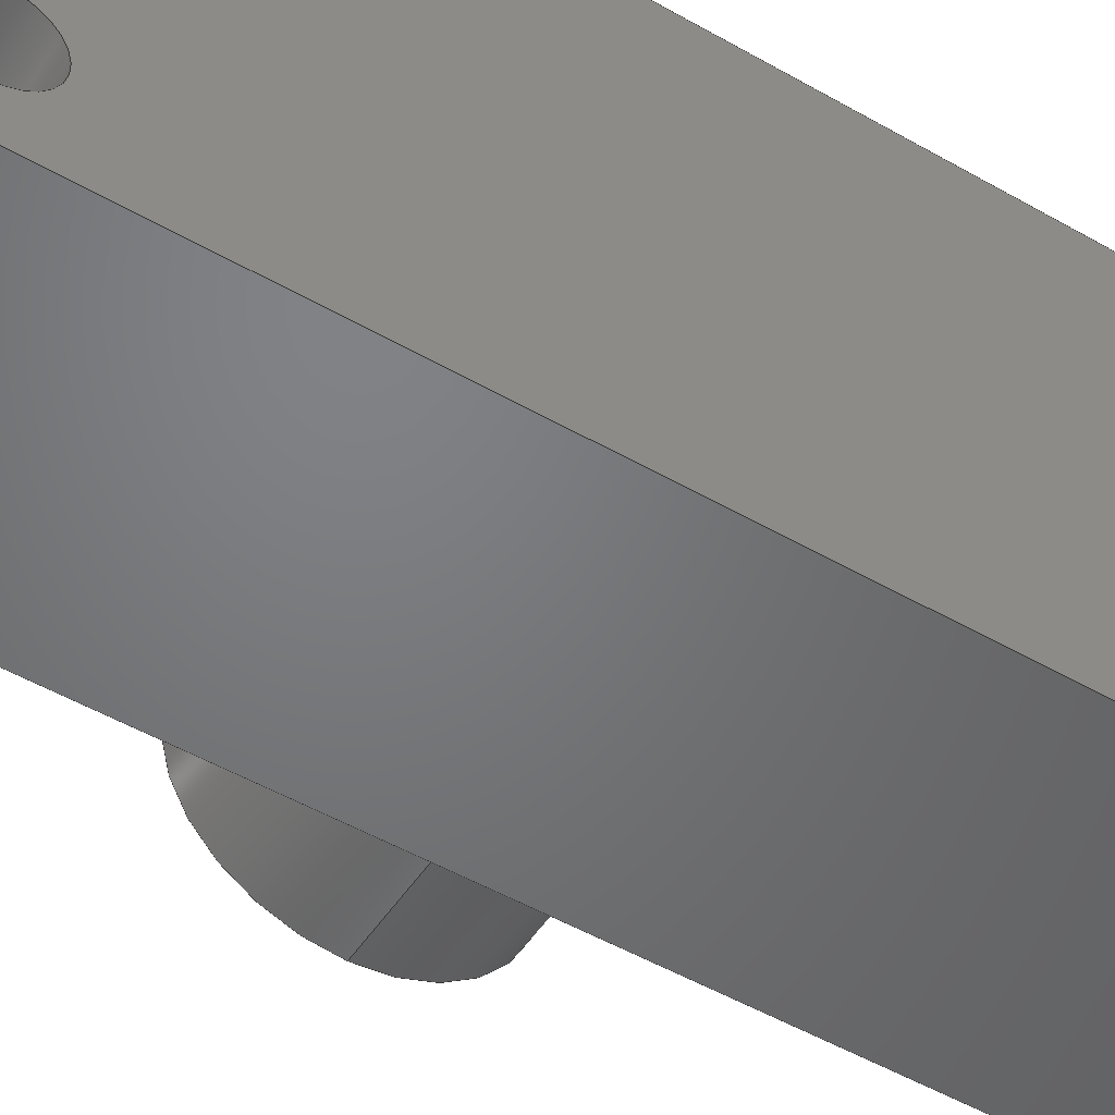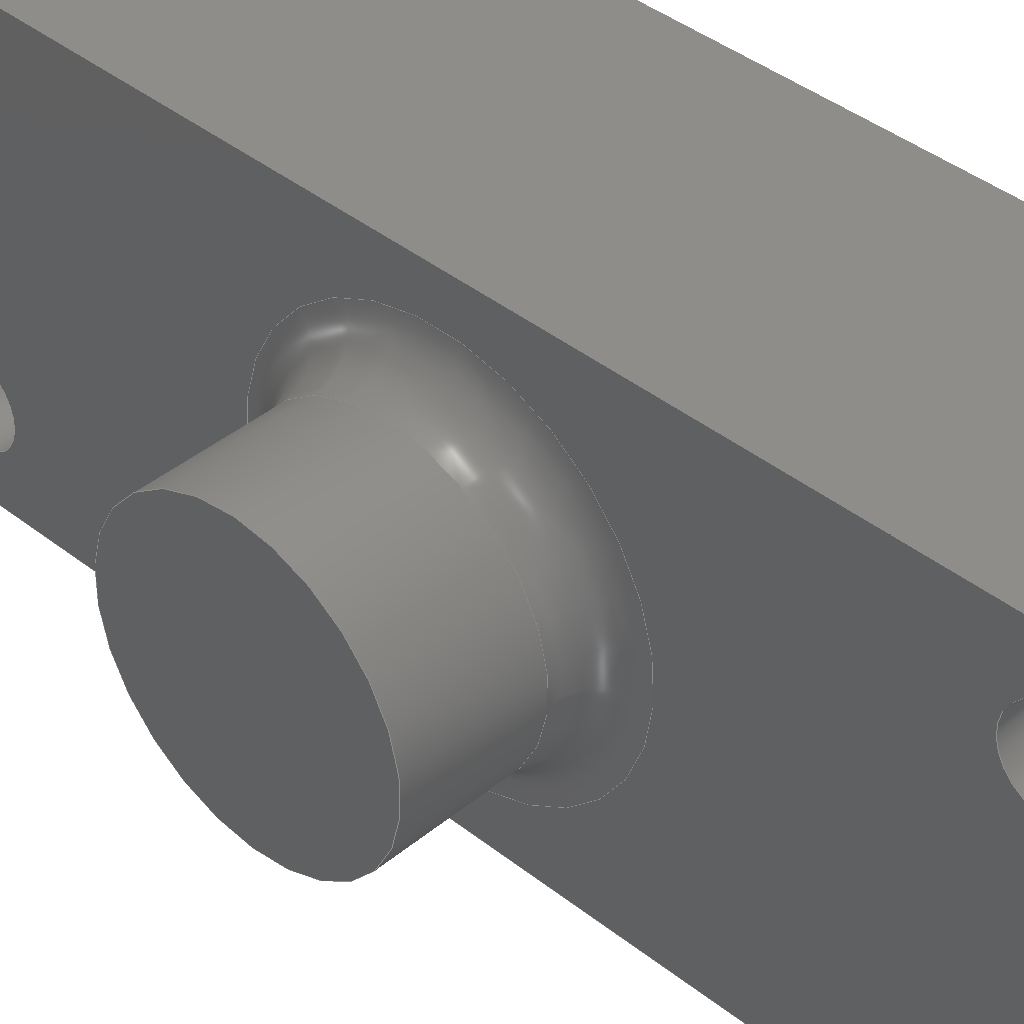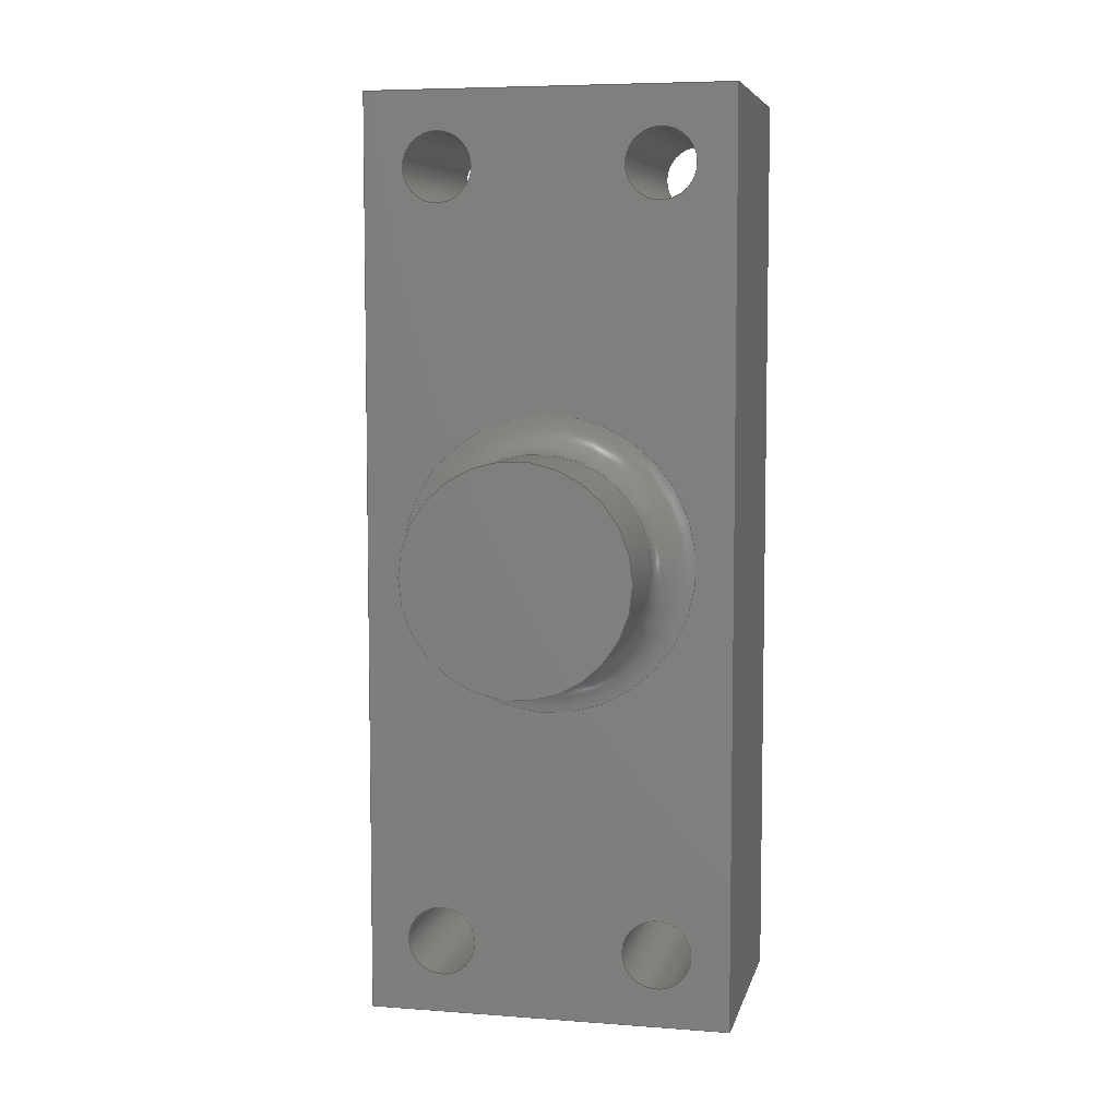
<metadata>
{"format":"step","ext":"step","renderer":"f3d","projection":"perspective","resolution":1024,"background":"white","views":[{"elev":-50.5,"azim":57.8,"up":"+Z"},{"elev":40.0,"azim":-45.6,"up":"+Z"},{"elev":6.5,"azim":-77.4,"up":"+Y"}]}
</metadata>
<code>
ISO-10303-21;
DATA;
#1=SHAPE_REPRESENTATION_RELATIONSHIP('','',#219,#2);
#2=ADVANCED_BREP_SHAPE_REPRESENTATION('',(#217),#364);
#3=TOROIDAL_SURFACE('',#235,0.008,0.002);
#4=LINE('',#315,#16);
#5=LINE('',#318,#17);
#6=LINE('',#320,#18);
#7=LINE('',#322,#19);
#8=LINE('',#324,#20);
#9=LINE('',#326,#21);
#10=LINE('',#328,#22);
#11=LINE('',#330,#23);
#12=LINE('',#332,#24);
#13=LINE('',#334,#25);
#14=LINE('',#336,#26);
#15=LINE('',#337,#27);
#16=VECTOR('',#257,1);
#17=VECTOR('',#258,1);
#18=VECTOR('',#259,1);
#19=VECTOR('',#260,1);
#20=VECTOR('',#263,1);
#21=VECTOR('',#264,1);
#22=VECTOR('',#265,1);
#23=VECTOR('',#268,1);
#24=VECTOR('',#269,1);
#25=VECTOR('',#270,1);
#26=VECTOR('',#273,1);
#27=VECTOR('',#274,1);
#28=PLANE('',#224);
#29=PLANE('',#225);
#30=PLANE('',#226);
#31=PLANE('',#227);
#32=PLANE('',#228);
#33=PLANE('',#229);
#34=PLANE('',#244);
#35=ORIENTED_EDGE('',*,*,#81,.T.);
#36=ORIENTED_EDGE('',*,*,#82,.T.);
#37=ORIENTED_EDGE('',*,*,#82,.F.);
#38=ORIENTED_EDGE('',*,*,#83,.F.);
#39=ORIENTED_EDGE('',*,*,#84,.F.);
#40=ORIENTED_EDGE('',*,*,#85,.T.);
#41=ORIENTED_EDGE('',*,*,#86,.T.);
#42=ORIENTED_EDGE('',*,*,#87,.T.);
#43=ORIENTED_EDGE('',*,*,#88,.F.);
#44=ORIENTED_EDGE('',*,*,#89,.F.);
#45=ORIENTED_EDGE('',*,*,#84,.T.);
#46=ORIENTED_EDGE('',*,*,#90,.T.);
#47=ORIENTED_EDGE('',*,*,#91,.F.);
#48=ORIENTED_EDGE('',*,*,#92,.F.);
#49=ORIENTED_EDGE('',*,*,#88,.T.);
#50=ORIENTED_EDGE('',*,*,#93,.F.);
#51=ORIENTED_EDGE('',*,*,#86,.F.);
#52=ORIENTED_EDGE('',*,*,#94,.T.);
#53=ORIENTED_EDGE('',*,*,#91,.T.);
#54=ORIENTED_EDGE('',*,*,#95,.F.);
#55=ORIENTED_EDGE('',*,*,#96,.F.);
#56=ORIENTED_EDGE('',*,*,#97,.F.);
#57=ORIENTED_EDGE('',*,*,#98,.F.);
#58=ORIENTED_EDGE('',*,*,#99,.T.);
#59=ORIENTED_EDGE('',*,*,#83,.T.);
#60=ORIENTED_EDGE('',*,*,#93,.T.);
#61=ORIENTED_EDGE('',*,*,#90,.F.);
#62=ORIENTED_EDGE('',*,*,#87,.F.);
#63=ORIENTED_EDGE('',*,*,#81,.F.);
#64=ORIENTED_EDGE('',*,*,#99,.F.);
#65=ORIENTED_EDGE('',*,*,#98,.T.);
#66=ORIENTED_EDGE('',*,*,#100,.F.);
#67=ORIENTED_EDGE('',*,*,#97,.T.);
#68=ORIENTED_EDGE('',*,*,#101,.F.);
#69=ORIENTED_EDGE('',*,*,#96,.T.);
#70=ORIENTED_EDGE('',*,*,#102,.F.);
#71=ORIENTED_EDGE('',*,*,#95,.T.);
#72=ORIENTED_EDGE('',*,*,#103,.F.);
#73=ORIENTED_EDGE('',*,*,#103,.T.);
#74=ORIENTED_EDGE('',*,*,#102,.T.);
#75=ORIENTED_EDGE('',*,*,#101,.T.);
#76=ORIENTED_EDGE('',*,*,#100,.T.);
#77=ORIENTED_EDGE('',*,*,#85,.F.);
#78=ORIENTED_EDGE('',*,*,#89,.T.);
#79=ORIENTED_EDGE('',*,*,#92,.T.);
#80=ORIENTED_EDGE('',*,*,#94,.F.);
#81=EDGE_CURVE('',#104,#104,#123,.F.);
#82=EDGE_CURVE('',#105,#105,#124,.T.);
#83=EDGE_CURVE('',#106,#107,#4,.T.);
#84=EDGE_CURVE('',#108,#106,#5,.T.);
#85=EDGE_CURVE('',#108,#109,#6,.T.);
#86=EDGE_CURVE('',#109,#107,#7,.T.);
#87=EDGE_CURVE('',#106,#110,#8,.T.);
#88=EDGE_CURVE('',#111,#110,#9,.T.);
#89=EDGE_CURVE('',#108,#111,#10,.T.);
#90=EDGE_CURVE('',#110,#112,#11,.T.);
#91=EDGE_CURVE('',#113,#112,#12,.T.);
#92=EDGE_CURVE('',#111,#113,#13,.T.);
#93=EDGE_CURVE('',#107,#112,#14,.T.);
#94=EDGE_CURVE('',#109,#113,#15,.T.);
#95=EDGE_CURVE('',#114,#114,#125,.T.);
#96=EDGE_CURVE('',#115,#115,#126,.T.);
#97=EDGE_CURVE('',#116,#116,#127,.T.);
#98=EDGE_CURVE('',#117,#117,#128,.T.);
#99=EDGE_CURVE('',#118,#118,#129,.T.);
#100=EDGE_CURVE('',#119,#119,#130,.F.);
#101=EDGE_CURVE('',#120,#120,#131,.F.);
#102=EDGE_CURVE('',#121,#121,#132,.F.);
#103=EDGE_CURVE('',#122,#122,#133,.F.);
#104=VERTEX_POINT('',#310);
#105=VERTEX_POINT('',#312);
#106=VERTEX_POINT('',#316);
#107=VERTEX_POINT('',#317);
#108=VERTEX_POINT('',#319);
#109=VERTEX_POINT('',#321);
#110=VERTEX_POINT('',#325);
#111=VERTEX_POINT('',#327);
#112=VERTEX_POINT('',#331);
#113=VERTEX_POINT('',#333);
#114=VERTEX_POINT('',#340);
#115=VERTEX_POINT('',#342);
#116=VERTEX_POINT('',#344);
#117=VERTEX_POINT('',#346);
#118=VERTEX_POINT('',#348);
#119=VERTEX_POINT('',#352);
#120=VERTEX_POINT('',#355);
#121=VERTEX_POINT('',#358);
#122=VERTEX_POINT('',#361);
#123=CIRCLE('',#222,0.006);
#124=CIRCLE('',#223,0.006);
#125=CIRCLE('',#230,0.0019);
#126=CIRCLE('',#231,0.0019);
#127=CIRCLE('',#232,0.0019);
#128=CIRCLE('',#233,0.0019);
#129=CIRCLE('',#234,0.008);
#130=CIRCLE('',#237,0.0019);
#131=CIRCLE('',#239,0.0019);
#132=CIRCLE('',#241,0.0019);
#133=CIRCLE('',#243,0.0019);
#134=EDGE_LOOP('',(#35));
#135=EDGE_LOOP('',(#36));
#136=EDGE_LOOP('',(#37));
#137=EDGE_LOOP('',(#38,#39,#40,#41));
#138=EDGE_LOOP('',(#42,#43,#44,#45));
#139=EDGE_LOOP('',(#46,#47,#48,#49));
#140=EDGE_LOOP('',(#50,#51,#52,#53));
#141=EDGE_LOOP('',(#54));
#142=EDGE_LOOP('',(#55));
#143=EDGE_LOOP('',(#56));
#144=EDGE_LOOP('',(#57));
#145=EDGE_LOOP('',(#58));
#146=EDGE_LOOP('',(#59,#60,#61,#62));
#147=EDGE_LOOP('',(#63));
#148=EDGE_LOOP('',(#64));
#149=EDGE_LOOP('',(#65));
#150=EDGE_LOOP('',(#66));
#151=EDGE_LOOP('',(#67));
#152=EDGE_LOOP('',(#68));
#153=EDGE_LOOP('',(#69));
#154=EDGE_LOOP('',(#70));
#155=EDGE_LOOP('',(#71));
#156=EDGE_LOOP('',(#72));
#157=EDGE_LOOP('',(#73));
#158=EDGE_LOOP('',(#74));
#159=EDGE_LOOP('',(#75));
#160=EDGE_LOOP('',(#76));
#161=EDGE_LOOP('',(#77,#78,#79,#80));
#162=FACE_BOUND('',#134,.T.);
#163=FACE_BOUND('',#135,.T.);
#164=FACE_BOUND('',#136,.T.);
#165=FACE_BOUND('',#137,.T.);
#166=FACE_BOUND('',#138,.T.);
#167=FACE_BOUND('',#139,.T.);
#168=FACE_BOUND('',#140,.T.);
#169=FACE_BOUND('',#141,.T.);
#170=FACE_BOUND('',#142,.T.);
#171=FACE_BOUND('',#143,.T.);
#172=FACE_BOUND('',#144,.T.);
#173=FACE_BOUND('',#145,.T.);
#174=FACE_BOUND('',#146,.T.);
#175=FACE_BOUND('',#147,.T.);
#176=FACE_BOUND('',#148,.T.);
#177=FACE_BOUND('',#149,.T.);
#178=FACE_BOUND('',#150,.T.);
#179=FACE_BOUND('',#151,.T.);
#180=FACE_BOUND('',#152,.T.);
#181=FACE_BOUND('',#153,.T.);
#182=FACE_BOUND('',#154,.T.);
#183=FACE_BOUND('',#155,.T.);
#184=FACE_BOUND('',#156,.T.);
#185=FACE_BOUND('',#157,.T.);
#186=FACE_BOUND('',#158,.T.);
#187=FACE_BOUND('',#159,.T.);
#188=FACE_BOUND('',#160,.T.);
#189=FACE_BOUND('',#161,.T.);
#190=CYLINDRICAL_SURFACE('',#221,0.006);
#191=CYLINDRICAL_SURFACE('',#236,0.0019);
#192=CYLINDRICAL_SURFACE('',#238,0.0019);
#193=CYLINDRICAL_SURFACE('',#240,0.0019);
#194=CYLINDRICAL_SURFACE('',#242,0.0019);
#195=ADVANCED_FACE('',(#162,#163),#190,.T.);
#196=ADVANCED_FACE('',(#164),#28,.F.);
#197=ADVANCED_FACE('',(#165),#29,.T.);
#198=ADVANCED_FACE('',(#166),#30,.F.);
#199=ADVANCED_FACE('',(#167),#31,.F.);
#200=ADVANCED_FACE('',(#168),#32,.T.);
#201=ADVANCED_FACE('',(#169,#170,#171,#172,#173,#174),#33,.F.);
#202=ADVANCED_FACE('',(#175,#176),#3,.F.);
#203=ADVANCED_FACE('',(#177,#178),#191,.F.);
#204=ADVANCED_FACE('',(#179,#180),#192,.F.);
#205=ADVANCED_FACE('',(#181,#182),#193,.F.);
#206=ADVANCED_FACE('',(#183,#184),#194,.F.);
#207=ADVANCED_FACE('',(#185,#186,#187,#188,#189),#34,.T.);
#208=CLOSED_SHELL('',(#195,#196,#197,#198,#199,#200,#201,#202,#203,#204,
#205,#206,#207));
#209=STYLED_ITEM('',(#210),#217);
#210=PRESENTATION_STYLE_ASSIGNMENT((#211));
#211=SURFACE_STYLE_USAGE(.BOTH.,#212);
#212=SURFACE_SIDE_STYLE('',(#213));
#213=SURFACE_STYLE_FILL_AREA(#214);
#214=FILL_AREA_STYLE('',(#215));
#215=FILL_AREA_STYLE_COLOUR('',#216);
#216=COLOUR_RGB('',0.2314,0.3804,0.7059);
#217=MANIFOLD_SOLID_BREP('Part 3',#208);
#218=SHAPE_DEFINITION_REPRESENTATION(#369,#219);
#219=SHAPE_REPRESENTATION('Part 3',(#220),#364);
#220=AXIS2_PLACEMENT_3D('',#307,#245,#246);
#221=AXIS2_PLACEMENT_3D('',#308,#247,#248);
#222=AXIS2_PLACEMENT_3D('',#309,#249,#250);
#223=AXIS2_PLACEMENT_3D('',#311,#251,#252);
#224=AXIS2_PLACEMENT_3D('',#313,#253,#254);
#225=AXIS2_PLACEMENT_3D('',#314,#255,#256);
#226=AXIS2_PLACEMENT_3D('',#323,#261,#262);
#227=AXIS2_PLACEMENT_3D('',#329,#266,#267);
#228=AXIS2_PLACEMENT_3D('',#335,#271,#272);
#229=AXIS2_PLACEMENT_3D('',#338,#275,#276);
#230=AXIS2_PLACEMENT_3D('',#339,#277,#278);
#231=AXIS2_PLACEMENT_3D('',#341,#279,#280);
#232=AXIS2_PLACEMENT_3D('',#343,#281,#282);
#233=AXIS2_PLACEMENT_3D('',#345,#283,#284);
#234=AXIS2_PLACEMENT_3D('',#347,#285,#286);
#235=AXIS2_PLACEMENT_3D('',#349,#287,#288);
#236=AXIS2_PLACEMENT_3D('',#350,#289,#290);
#237=AXIS2_PLACEMENT_3D('',#351,#291,#292);
#238=AXIS2_PLACEMENT_3D('',#353,#293,#294);
#239=AXIS2_PLACEMENT_3D('',#354,#295,#296);
#240=AXIS2_PLACEMENT_3D('',#356,#297,#298);
#241=AXIS2_PLACEMENT_3D('',#357,#299,#300);
#242=AXIS2_PLACEMENT_3D('',#359,#301,#302);
#243=AXIS2_PLACEMENT_3D('',#360,#303,#304);
#244=AXIS2_PLACEMENT_3D('',#362,#305,#306);
#245=DIRECTION('',(0,0,1));
#246=DIRECTION('',(1,0,0));
#247=DIRECTION('',(-1,0,0));
#248=DIRECTION('',(0,0,1));
#249=DIRECTION('',(1,0,0));
#250=DIRECTION('',(0,0,-1));
#251=DIRECTION('',(1,0,0));
#252=DIRECTION('',(0,0,-1));
#253=DIRECTION('',(1,0,0));
#254=DIRECTION('',(0,1,0));
#255=DIRECTION('',(0,1,0));
#256=DIRECTION('',(0,0,1));
#257=DIRECTION('',(0,0,-1));
#258=DIRECTION('',(-1,0,0));
#259=DIRECTION('',(0,0,-1));
#260=DIRECTION('',(-1,0,0));
#261=DIRECTION('',(0,1.388e-16,-1));
#262=DIRECTION('',(0,1,1.388e-16));
#263=DIRECTION('',(0,-1,-1.388e-16));
#264=DIRECTION('',(-1,0,0));
#265=DIRECTION('',(0,-1,-1.388e-16));
#266=DIRECTION('',(0,1,0));
#267=DIRECTION('',(0,0,1));
#268=DIRECTION('',(0,0,-1));
#269=DIRECTION('',(-1,0,0));
#270=DIRECTION('',(0,0,-1));
#271=DIRECTION('',(0,1.388e-16,-1));
#272=DIRECTION('',(0,1,1.388e-16));
#273=DIRECTION('',(0,-1,-1.388e-16));
#274=DIRECTION('',(0,-1,-1.388e-16));
#275=DIRECTION('',(1,0,0));
#276=DIRECTION('',(0,1,0));
#277=DIRECTION('',(-1,0,0));
#278=DIRECTION('',(0,0,1));
#279=DIRECTION('',(-1,0,0));
#280=DIRECTION('',(0,0,1));
#281=DIRECTION('',(-1,0,0));
#282=DIRECTION('',(0,0,1));
#283=DIRECTION('',(-1,0,0));
#284=DIRECTION('',(0,0,1));
#285=DIRECTION('',(1,0,0));
#286=DIRECTION('',(0,0,-1));
#287=DIRECTION('',(1,0,0));
#288=DIRECTION('',(0,0,-1));
#289=DIRECTION('',(-1,0,0));
#290=DIRECTION('',(0,0,1));
#291=DIRECTION('',(1,0,0));
#292=DIRECTION('',(0,0,-1));
#293=DIRECTION('',(-1,0,0));
#294=DIRECTION('',(0,0,1));
#295=DIRECTION('',(1,0,0));
#296=DIRECTION('',(0,0,-1));
#297=DIRECTION('',(-1,0,0));
#298=DIRECTION('',(0,0,1));
#299=DIRECTION('',(1,0,0));
#300=DIRECTION('',(0,0,-1));
#301=DIRECTION('',(-1,0,0));
#302=DIRECTION('',(0,0,1));
#303=DIRECTION('',(1,0,0));
#304=DIRECTION('',(0,0,-1));
#305=DIRECTION('',(1,0,0));
#306=DIRECTION('',(0,1,0));
#307=CARTESIAN_POINT('',(0,0,0));
#308=CARTESIAN_POINT('',(0.088,0.06457,0.005));
#309=CARTESIAN_POINT('',(0.086,0.06457,0.005));
#310=CARTESIAN_POINT('',(0.086,0.06457,-0.001));
#311=CARTESIAN_POINT('',(0.0805,0.06457,0.005));
#312=CARTESIAN_POINT('',(0.0805,0.06457,-0.001));
#313=CARTESIAN_POINT('',(0.0805,0.06457,0.005));
#314=CARTESIAN_POINT('',(0.093,0.08957,0.005));
#315=CARTESIAN_POINT('',(0.088,0.08957,0.005));
#316=CARTESIAN_POINT('',(0.088,0.08957,0.015));
#317=CARTESIAN_POINT('',(0.088,0.08957,-0.005));
#318=CARTESIAN_POINT('',(0.093,0.08957,0.015));
#319=CARTESIAN_POINT('',(0.101,0.08957,0.015));
#320=CARTESIAN_POINT('',(0.101,0.08957,0.005));
#321=CARTESIAN_POINT('',(0.101,0.08957,-0.005));
#322=CARTESIAN_POINT('',(0.093,0.08957,-0.005));
#323=CARTESIAN_POINT('',(0.093,0.06457,0.015));
#324=CARTESIAN_POINT('',(0.088,0.06457,0.015));
#325=CARTESIAN_POINT('',(0.088,0.03957,0.015));
#326=CARTESIAN_POINT('',(0.093,0.03957,0.015));
#327=CARTESIAN_POINT('',(0.101,0.03957,0.015));
#328=CARTESIAN_POINT('',(0.101,0.06457,0.015));
#329=CARTESIAN_POINT('',(0.093,0.03957,0.005));
#330=CARTESIAN_POINT('',(0.088,0.03957,0.005));
#331=CARTESIAN_POINT('',(0.088,0.03957,-0.005));
#332=CARTESIAN_POINT('',(0.093,0.03957,-0.005));
#333=CARTESIAN_POINT('',(0.101,0.03957,-0.005));
#334=CARTESIAN_POINT('',(0.101,0.03957,0.005));
#335=CARTESIAN_POINT('',(0.093,0.06457,-0.005));
#336=CARTESIAN_POINT('',(0.088,0.06457,-0.005));
#337=CARTESIAN_POINT('',(0.101,0.06457,-0.005));
#338=CARTESIAN_POINT('',(0.088,0.06457,0.005));
#339=CARTESIAN_POINT('',(0.088,0.04357,0.011));
#340=CARTESIAN_POINT('',(0.088,0.04357,0.0129));
#341=CARTESIAN_POINT('',(0.088,0.04357,-0.001));
#342=CARTESIAN_POINT('',(0.088,0.04357,0.0009));
#343=CARTESIAN_POINT('',(0.088,0.08557,-0.001));
#344=CARTESIAN_POINT('',(0.088,0.08557,0.0009));
#345=CARTESIAN_POINT('',(0.088,0.08557,0.011));
#346=CARTESIAN_POINT('',(0.088,0.08557,0.0129));
#347=CARTESIAN_POINT('',(0.088,0.06457,0.005));
#348=CARTESIAN_POINT('',(0.088,0.06457,-0.003));
#349=CARTESIAN_POINT('',(0.086,0.06457,0.005));
#350=CARTESIAN_POINT('',(0.093,0.08557,0.011));
#351=CARTESIAN_POINT('',(0.101,0.08557,0.011));
#352=CARTESIAN_POINT('',(0.101,0.08557,0.0091));
#353=CARTESIAN_POINT('',(0.093,0.08557,-0.001));
#354=CARTESIAN_POINT('',(0.101,0.08557,-0.001));
#355=CARTESIAN_POINT('',(0.101,0.08557,-0.0029));
#356=CARTESIAN_POINT('',(0.093,0.04357,-0.001));
#357=CARTESIAN_POINT('',(0.101,0.04357,-0.001));
#358=CARTESIAN_POINT('',(0.101,0.04357,-0.0029));
#359=CARTESIAN_POINT('',(0.093,0.04357,0.011));
#360=CARTESIAN_POINT('',(0.101,0.04357,0.011));
#361=CARTESIAN_POINT('',(0.101,0.04357,0.0091));
#362=CARTESIAN_POINT('',(0.101,0.06457,0.005));
#363=MECHANICAL_DESIGN_GEOMETRIC_PRESENTATION_REPRESENTATION('',(#209),
#364);
#364=(
GEOMETRIC_REPRESENTATION_CONTEXT(3)
GLOBAL_UNCERTAINTY_ASSIGNED_CONTEXT((#365))
GLOBAL_UNIT_ASSIGNED_CONTEXT((#368,#367,#366))
REPRESENTATION_CONTEXT('Part 3','TOP_LEVEL_ASSEMBLY_PART')
);
#365=UNCERTAINTY_MEASURE_WITH_UNIT(LENGTH_MEASURE(5e-06),#368,
'DISTANCE_ACCURACY_VALUE','Maximum Tolerance applied to model');
#366=(
NAMED_UNIT(*)
SI_UNIT($,.STERADIAN.)
SOLID_ANGLE_UNIT()
);
#367=(
NAMED_UNIT(*)
PLANE_ANGLE_UNIT()
SI_UNIT($,.RADIAN.)
);
#368=(
LENGTH_UNIT()
NAMED_UNIT(*)
SI_UNIT($,.METRE.)
);
#369=PRODUCT_DEFINITION_SHAPE('','',#370);
#370=PRODUCT_DEFINITION('','',#372,#371);
#371=PRODUCT_DEFINITION_CONTEXT('',#378,'design');
#372=PRODUCT_DEFINITION_FORMATION_WITH_SPECIFIED_SOURCE('','',#374,
 .NOT_KNOWN.);
#373=PRODUCT_RELATED_PRODUCT_CATEGORY('','',(#374));
#374=PRODUCT('Part 3','Part 3','Part 3',(#376));
#375=PRODUCT_CATEGORY('','');
#376=PRODUCT_CONTEXT('',#378,'mechanical');
#377=APPLICATION_PROTOCOL_DEFINITION('international standard',
'ap242_managed_model_based_3d_engineering',2011,#378);
#378=APPLICATION_CONTEXT('managed model based 3d engineering');
ENDSEC;
END-ISO-10303-21;

</code>
